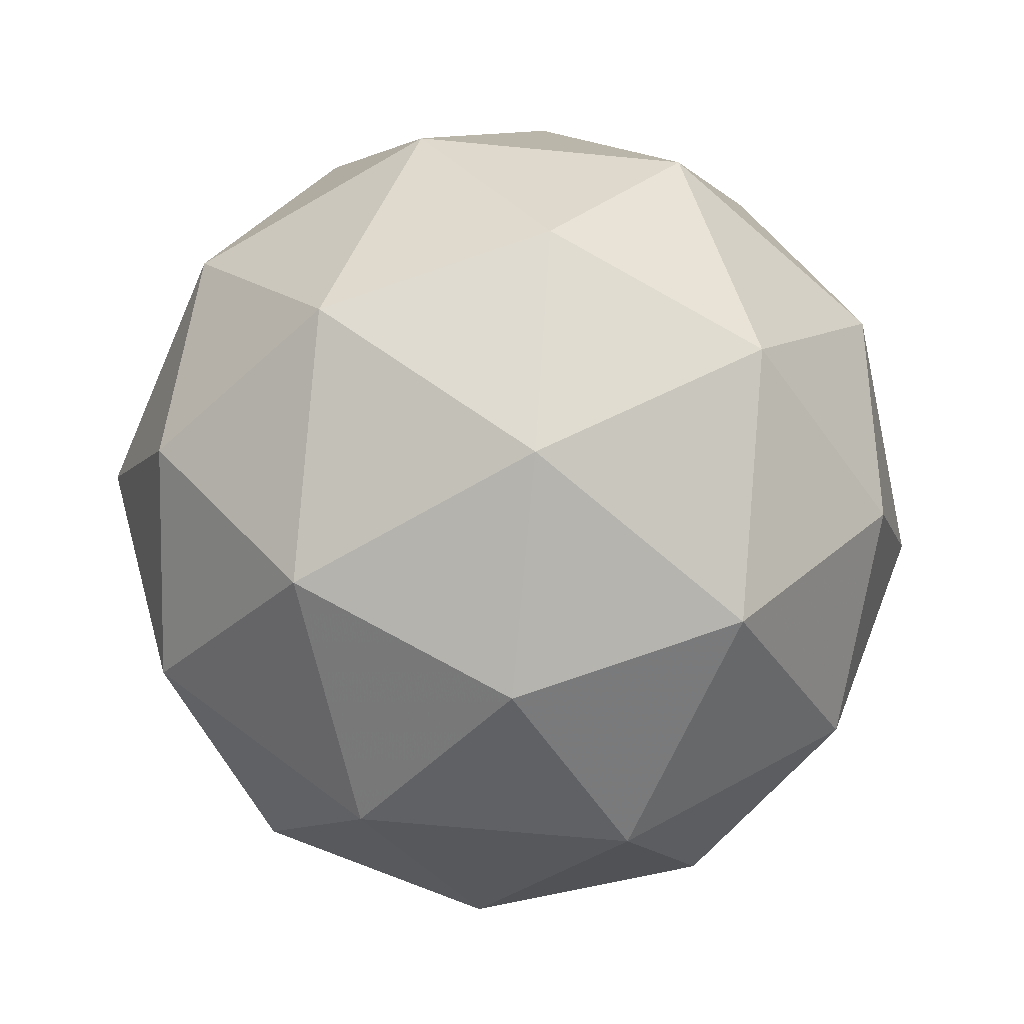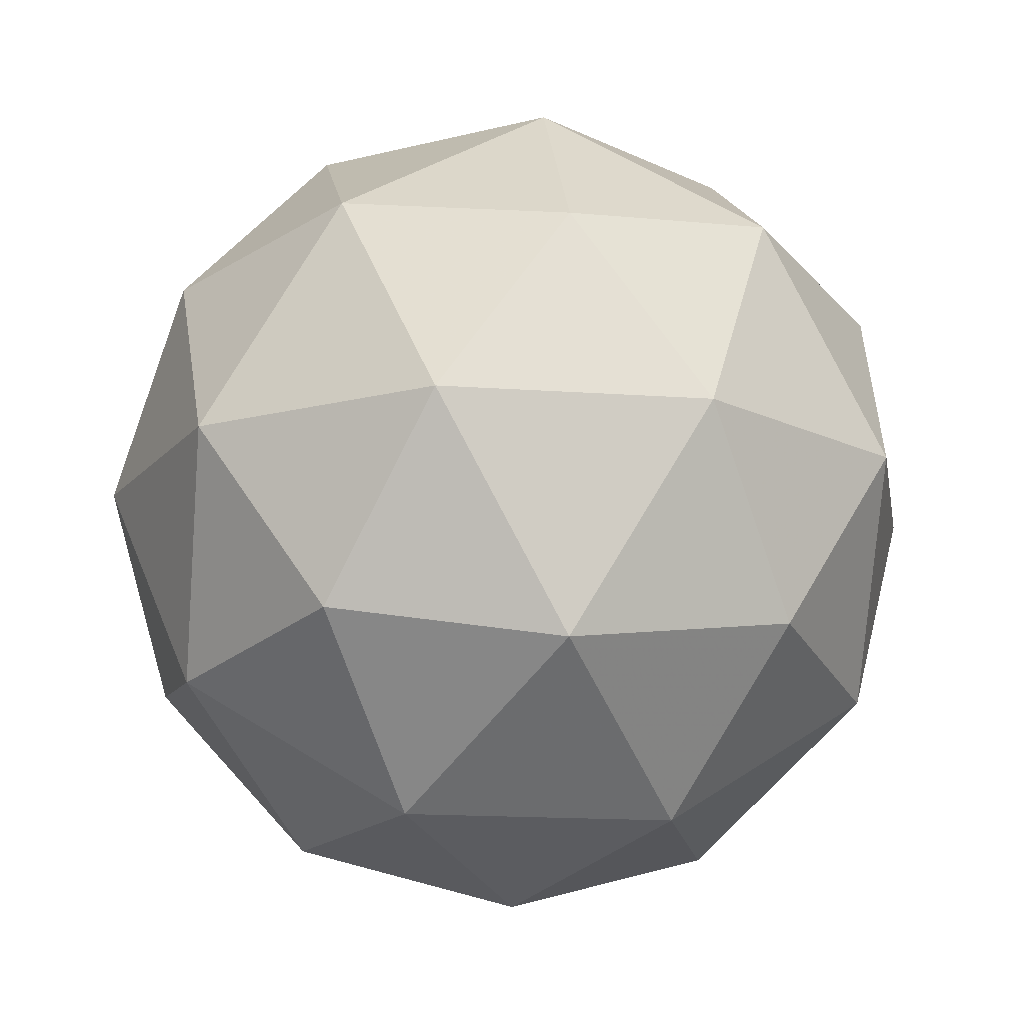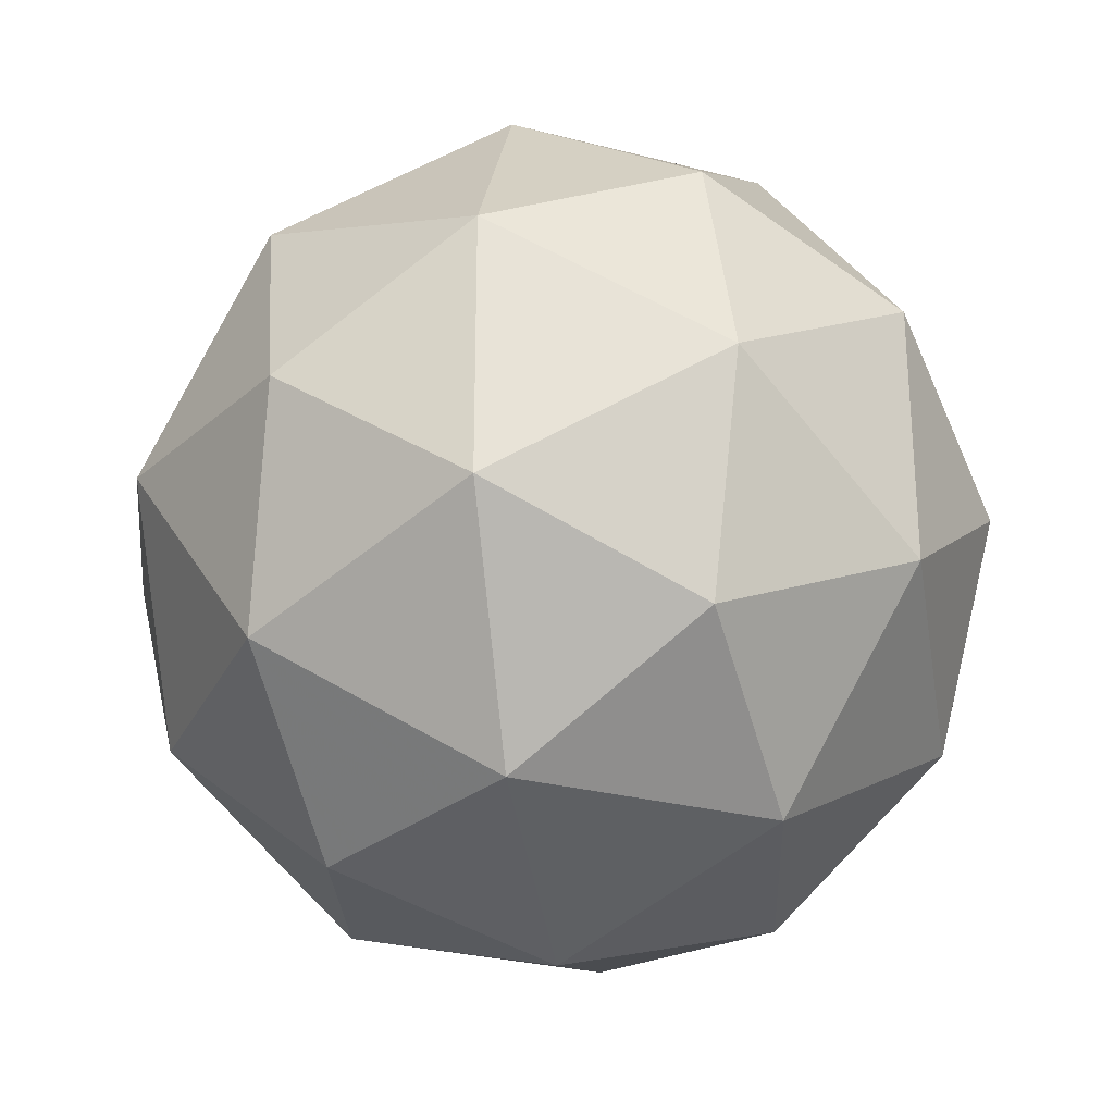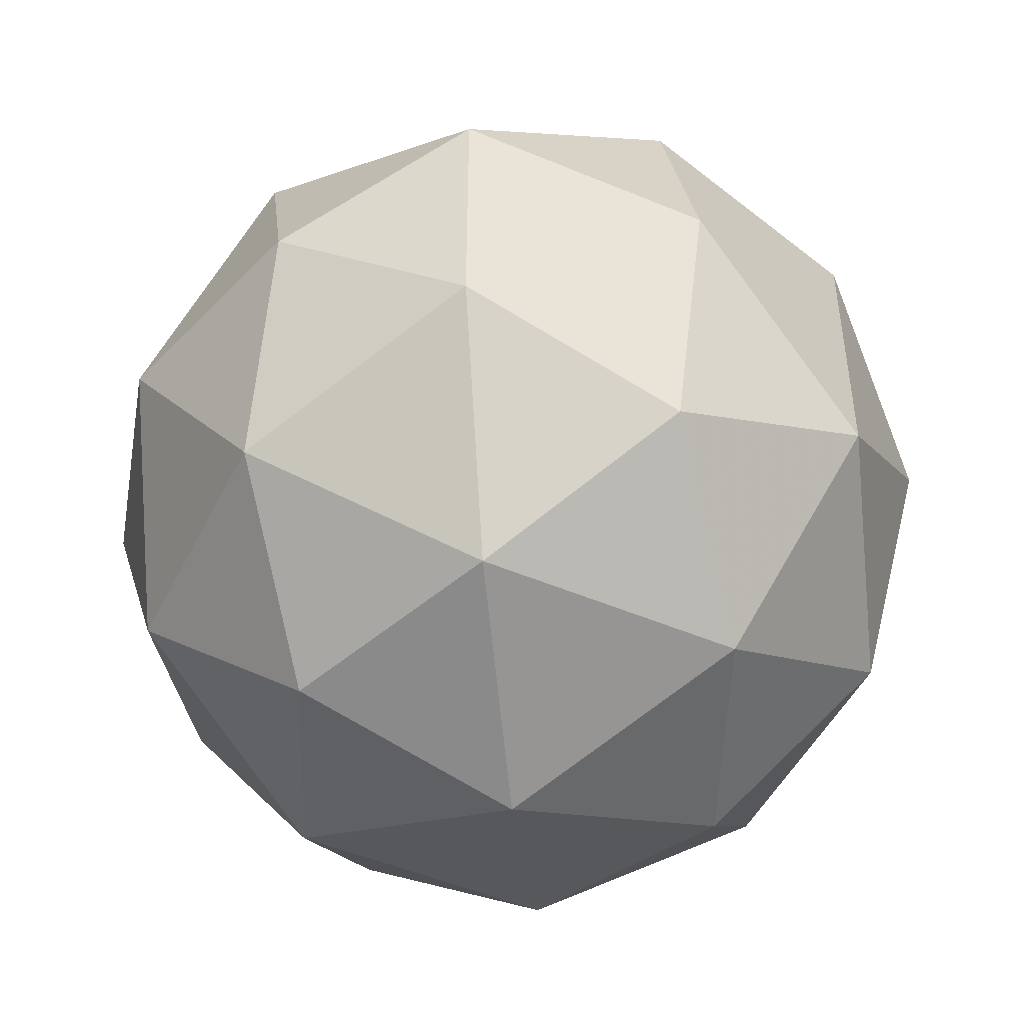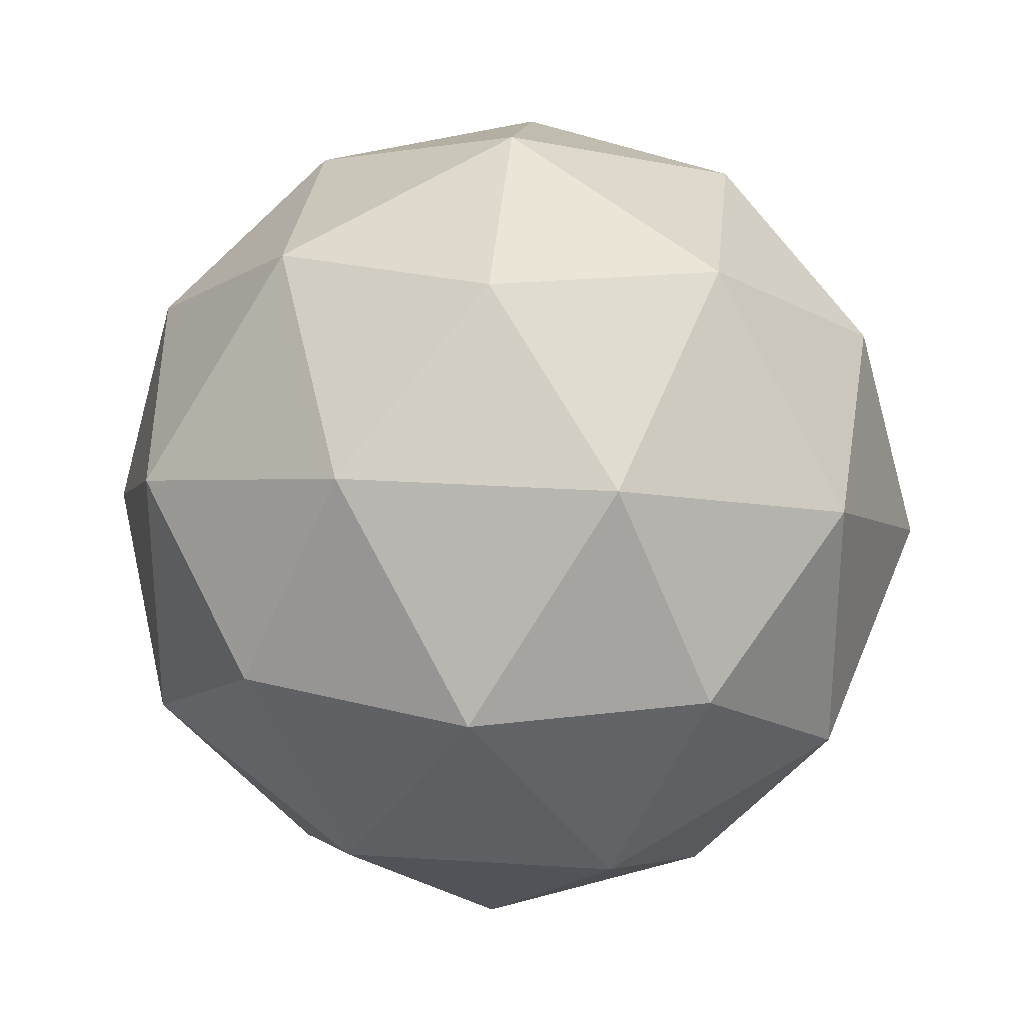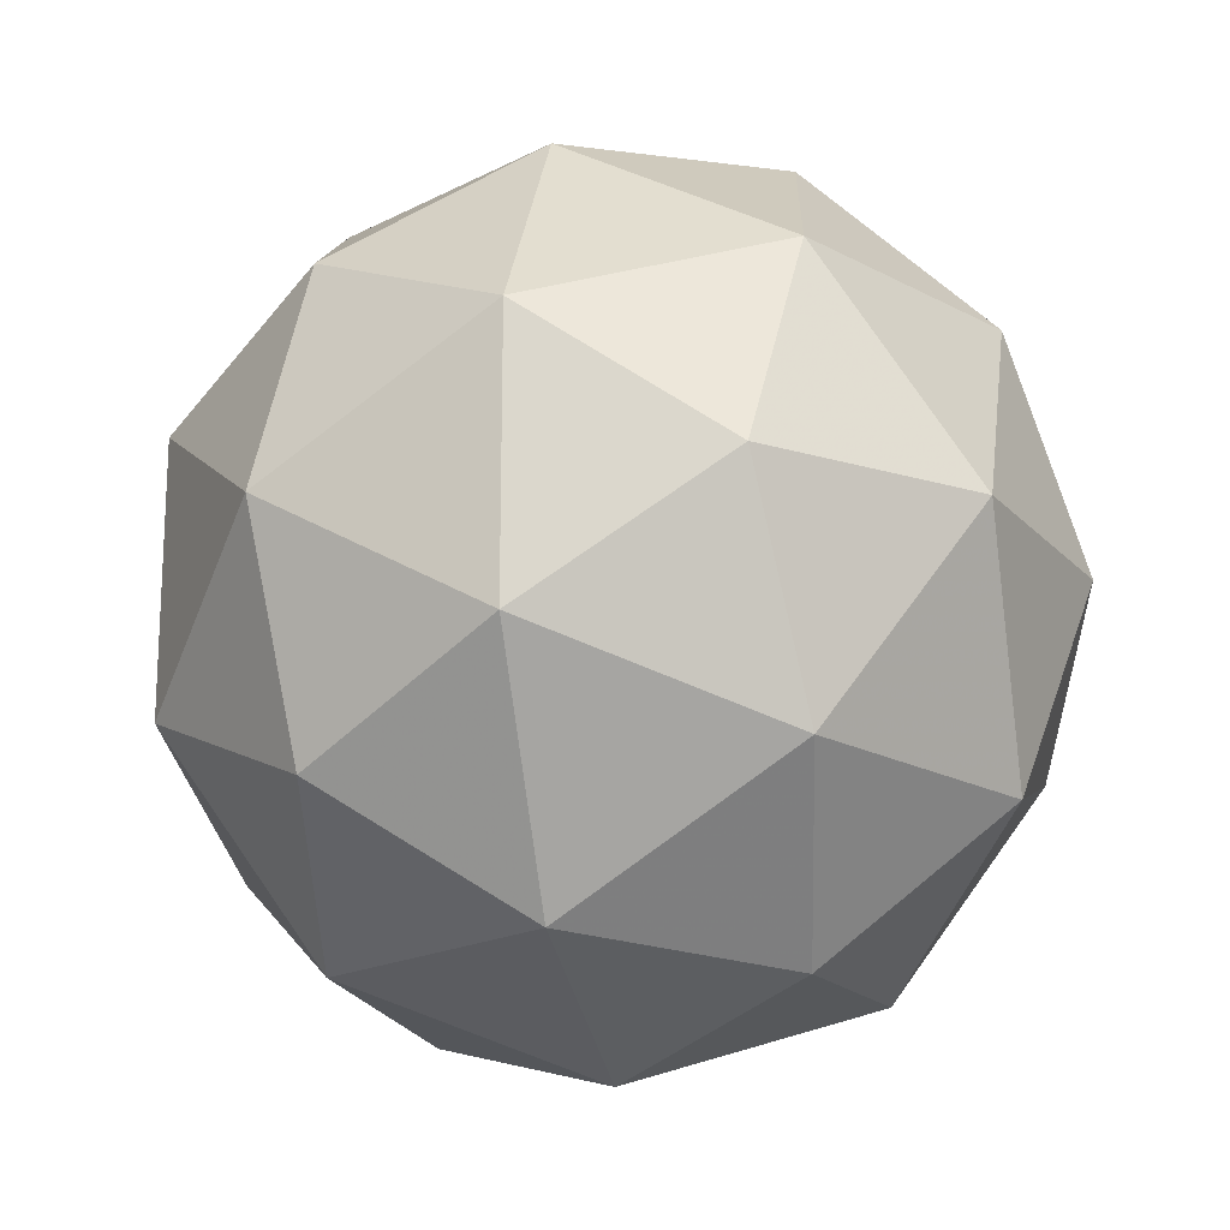
<metadata>
{"format":"obj","ext":"obj","renderer":"f3d","projection":"perspective","resolution":1024,"background":"white","views":[{"elev":-65.9,"azim":-95.5,"up":"+Y"},{"elev":-16.2,"azim":-62.4,"up":"+Y"},{"elev":-28.0,"azim":-143.4,"up":"+Z"},{"elev":-48.1,"azim":-147.3,"up":"+Z"},{"elev":28.3,"azim":-26.2,"up":"+Z"},{"elev":-19.0,"azim":102.6,"up":"+Z"}]}
</metadata>
<code>
g RMFL-i3-g44-s399
v -4349 -2761 6799
v -4260 -2730 6864
v -4383 -2730 6904
v -4197 -2645 6909
v -4171 -2662 6799
v -4460 -2730 6799
v -4383 -2730 6694
v -4260 -2730 6734
v -4150 -2551 6864
v -4407 -2645 6978
v -4294 -2662 6969
v -4349 -2551 7009
v -4537 -2645 6799
v -4494 -2662 6904
v -4549 -2551 6864
v -4407 -2645 6620
v -4494 -2662 6694
v -4473 -2551 6629
v -4197 -2645 6689
v -4294 -2662 6629
v -4226 -2551 6629
v -4226 -2551 6969
v -4473 -2551 6969
v -4549 -2551 6734
v -4349 -2551 6589
v -4150 -2551 6734
v -4291 -2457 6978
v -4205 -2441 6904
v -4315 -2373 6904
v -4501 -2457 6909
v -4404 -2441 6969
v -4439 -2373 6864
v -4501 -2457 6689
v -4528 -2441 6799
v -4439 -2373 6734
v -4291 -2457 6620
v -4404 -2441 6629
v -4315 -2373 6694
v -4161 -2457 6799
v -4205 -2441 6694
v -4239 -2373 6799
v -4349 -2341 6799
f 1 2 3
f 4 2 5
f 1 3 6
f 1 6 7
f 1 7 8
f 4 5 9
f 10 11 12
f 13 14 15
f 16 17 18
f 19 20 21
f 4 9 22
f 10 12 23
f 13 15 24
f 16 18 25
f 19 21 26
f 27 28 29
f 30 31 32
f 33 34 35
f 36 37 38
f 39 40 41
f 41 38 42
f 41 40 38
f 40 36 38
f 38 35 42
f 38 37 35
f 37 33 35
f 35 32 42
f 35 34 32
f 34 30 32
f 32 29 42
f 32 31 29
f 31 27 29
f 29 41 42
f 29 28 41
f 28 39 41
f 26 40 39
f 26 21 40
f 21 36 40
f 25 37 36
f 25 18 37
f 18 33 37
f 24 34 33
f 24 15 34
f 15 30 34
f 23 31 30
f 23 12 31
f 12 27 31
f 22 28 27
f 22 9 28
f 9 39 28
f 21 25 36
f 21 20 25
f 20 16 25
f 18 24 33
f 18 17 24
f 17 13 24
f 15 23 30
f 15 14 23
f 14 10 23
f 12 22 27
f 12 11 22
f 11 4 22
f 9 26 39
f 9 5 26
f 5 19 26
f 8 20 19
f 8 7 20
f 7 16 20
f 7 17 16
f 7 6 17
f 6 13 17
f 6 14 13
f 6 3 14
f 3 10 14
f 5 8 19
f 5 2 8
f 2 1 8
f 3 11 10
f 3 2 11
f 2 4 11
f 2 4 11

</code>
